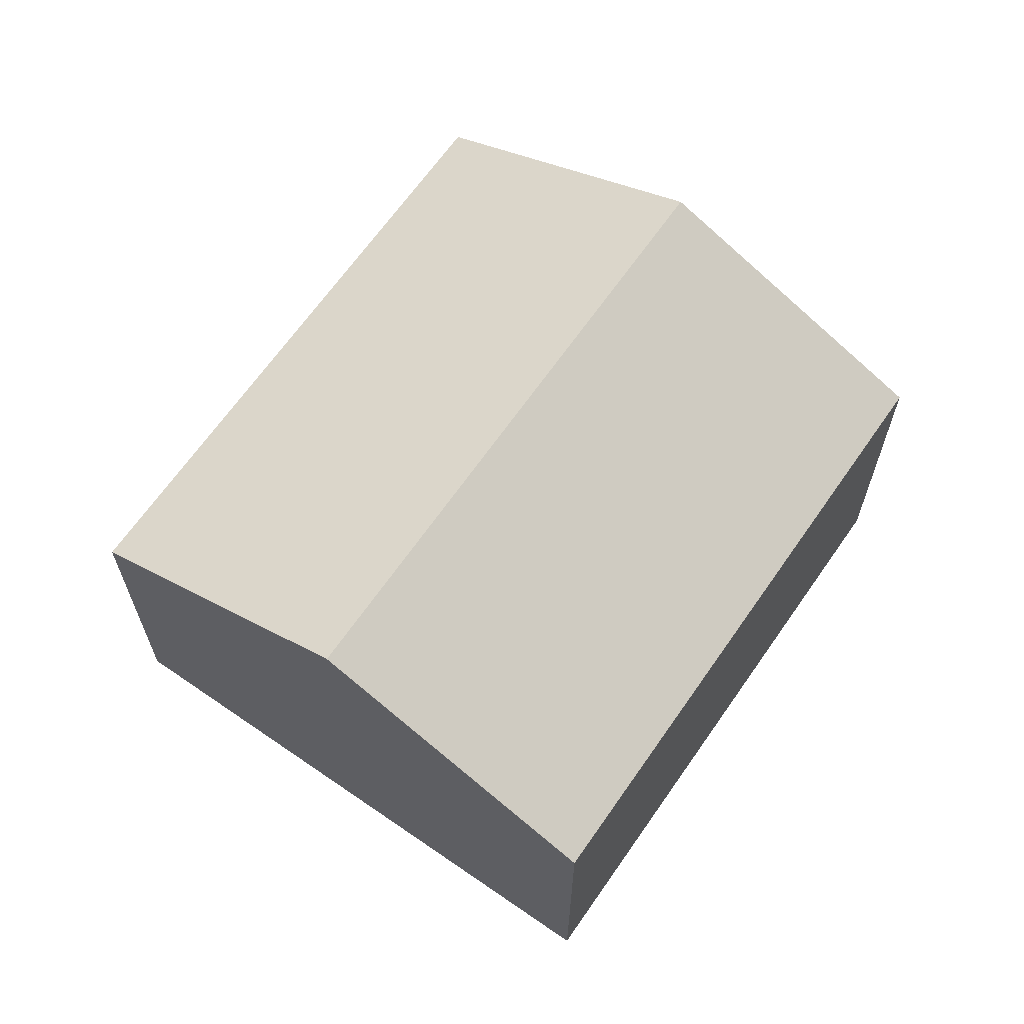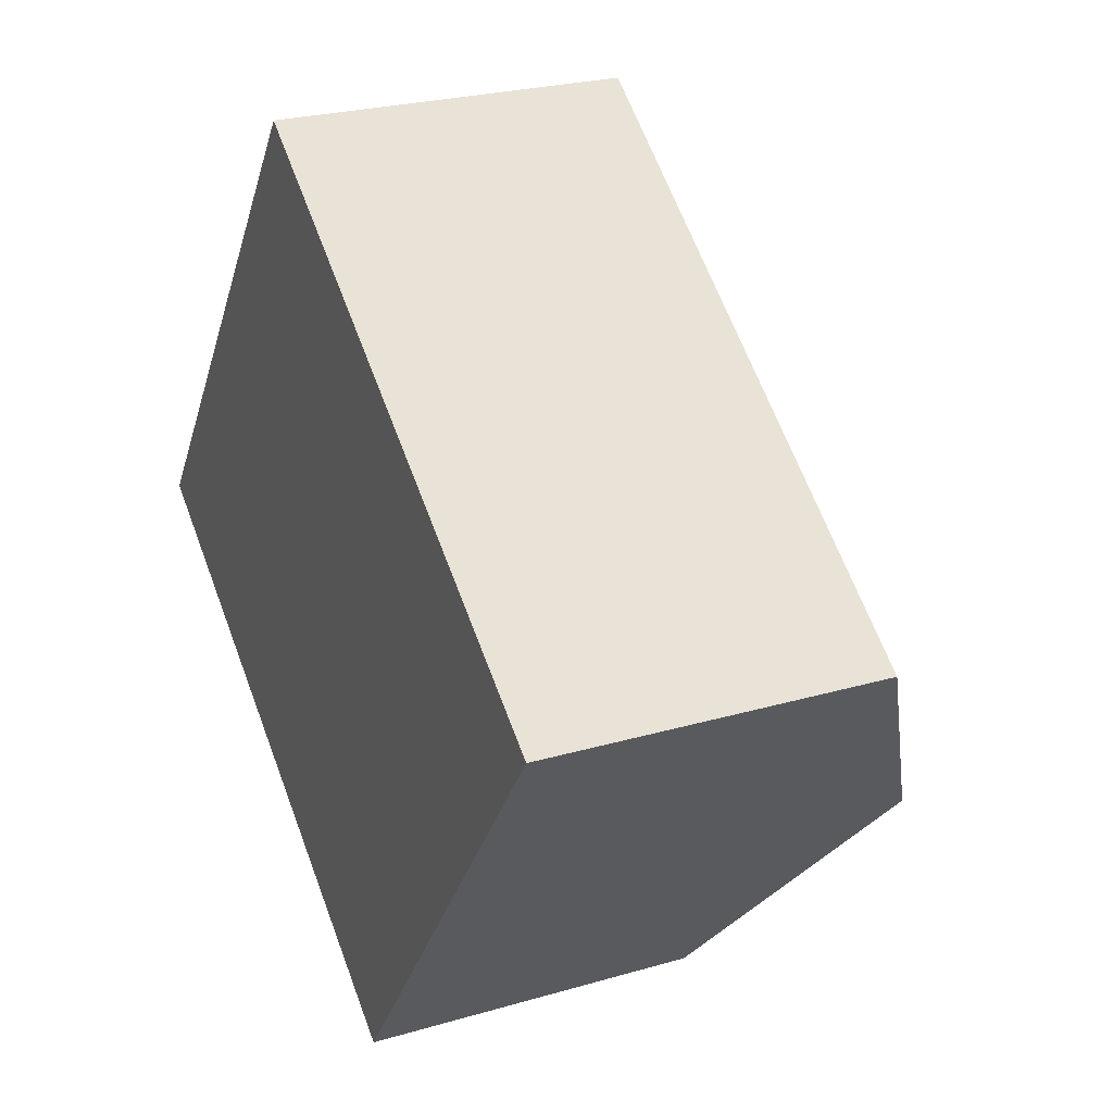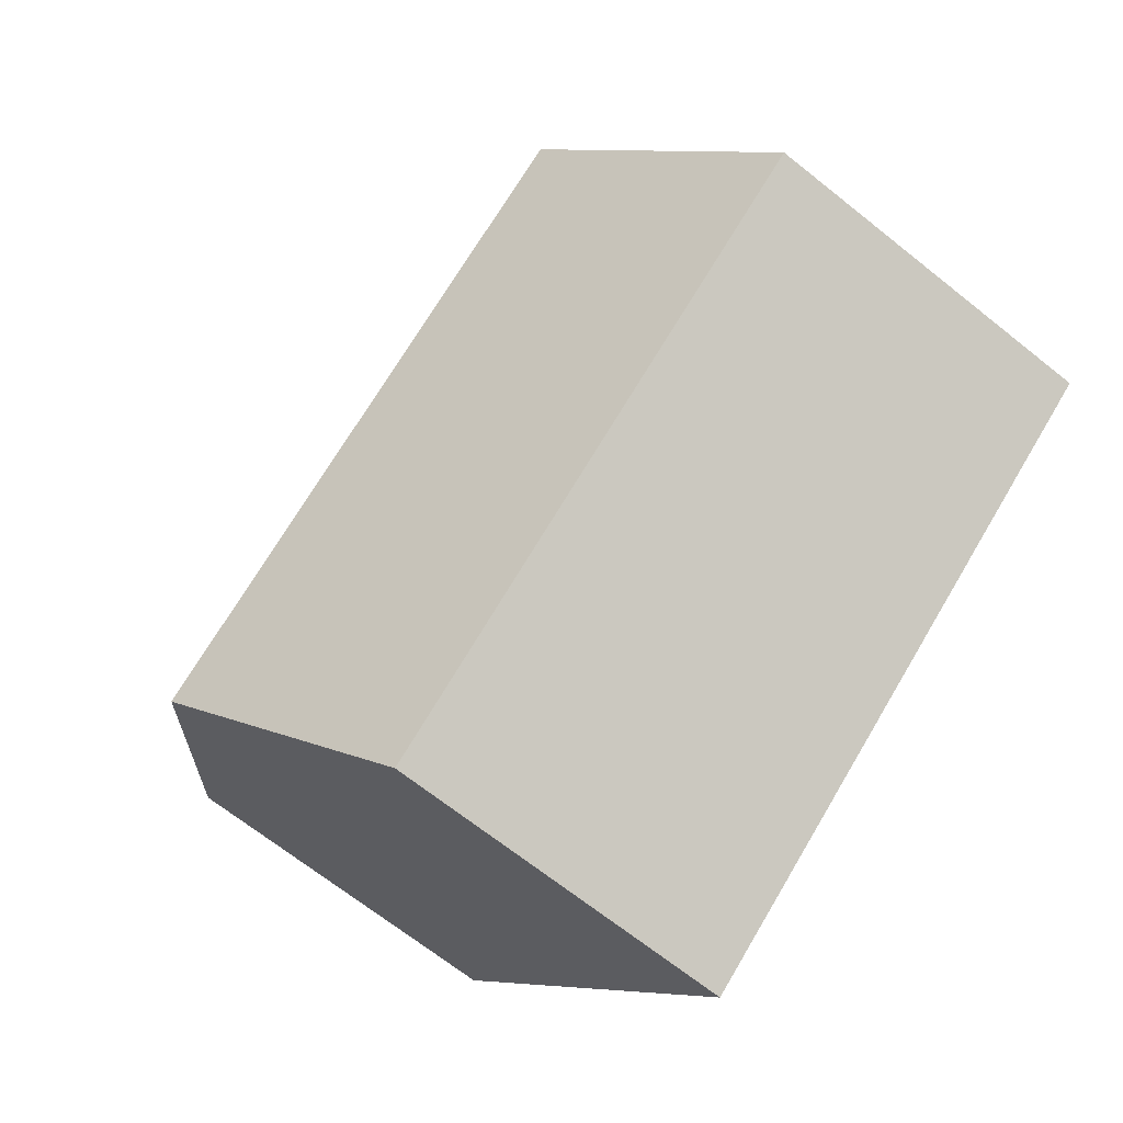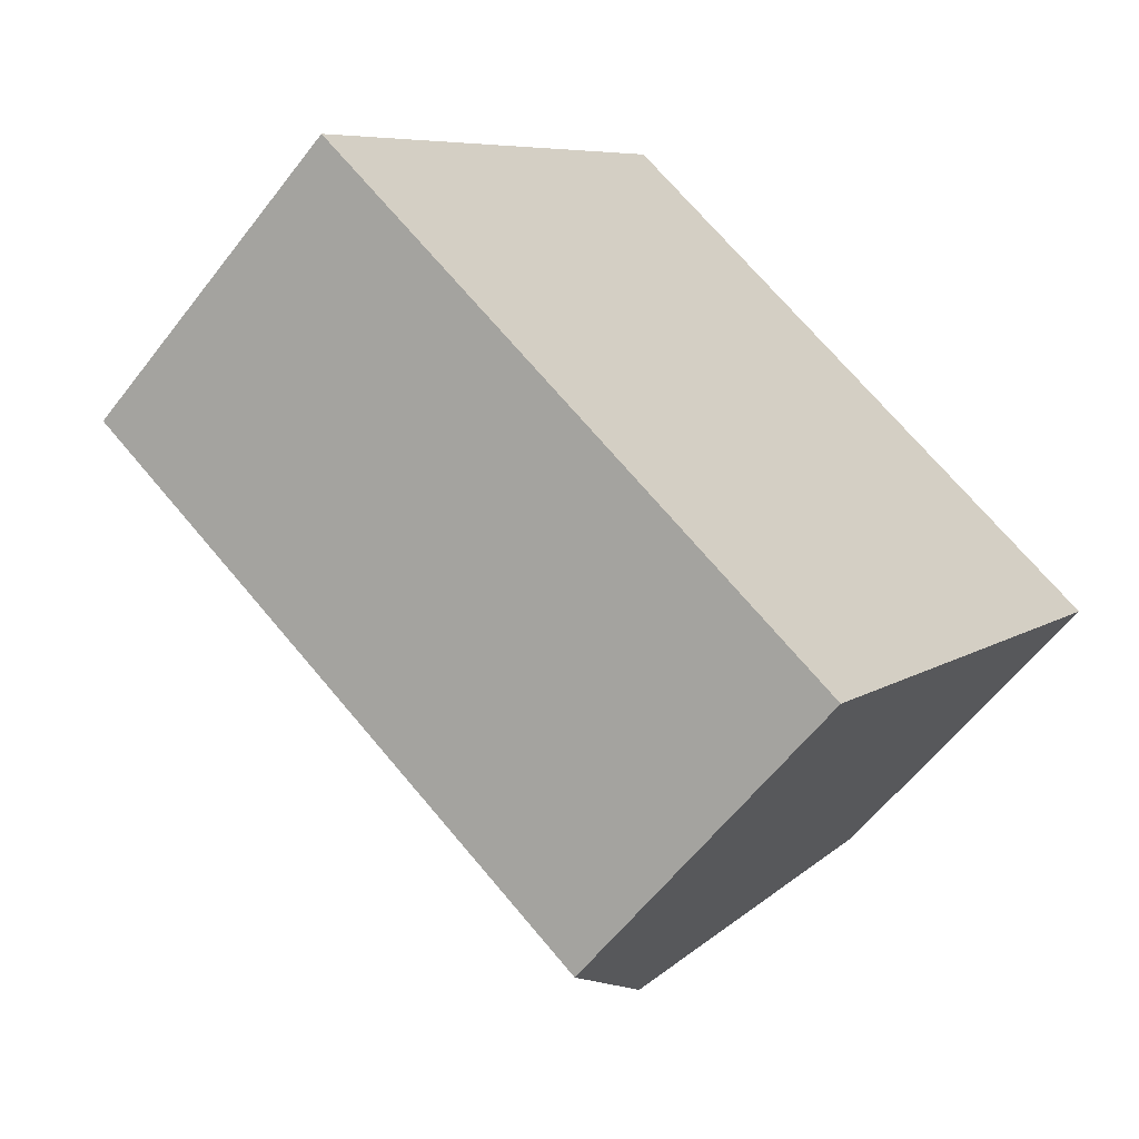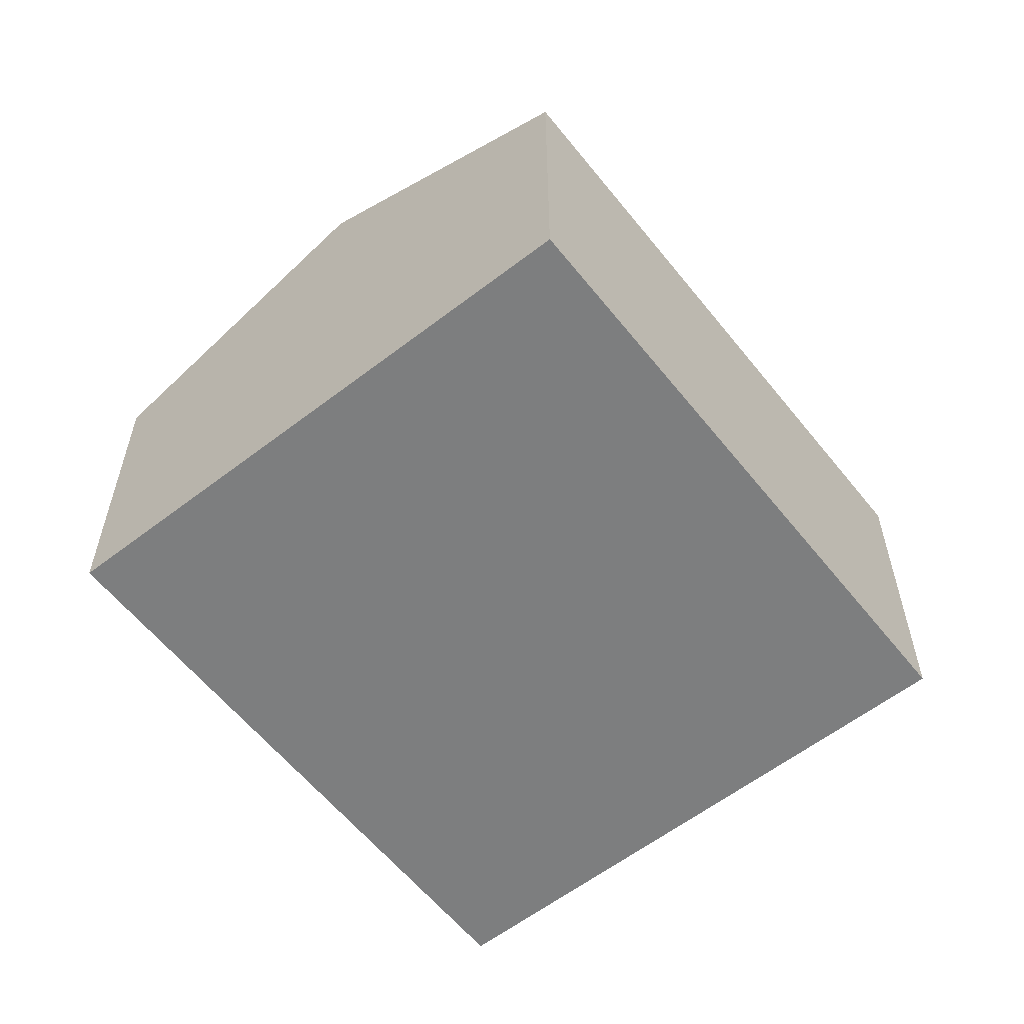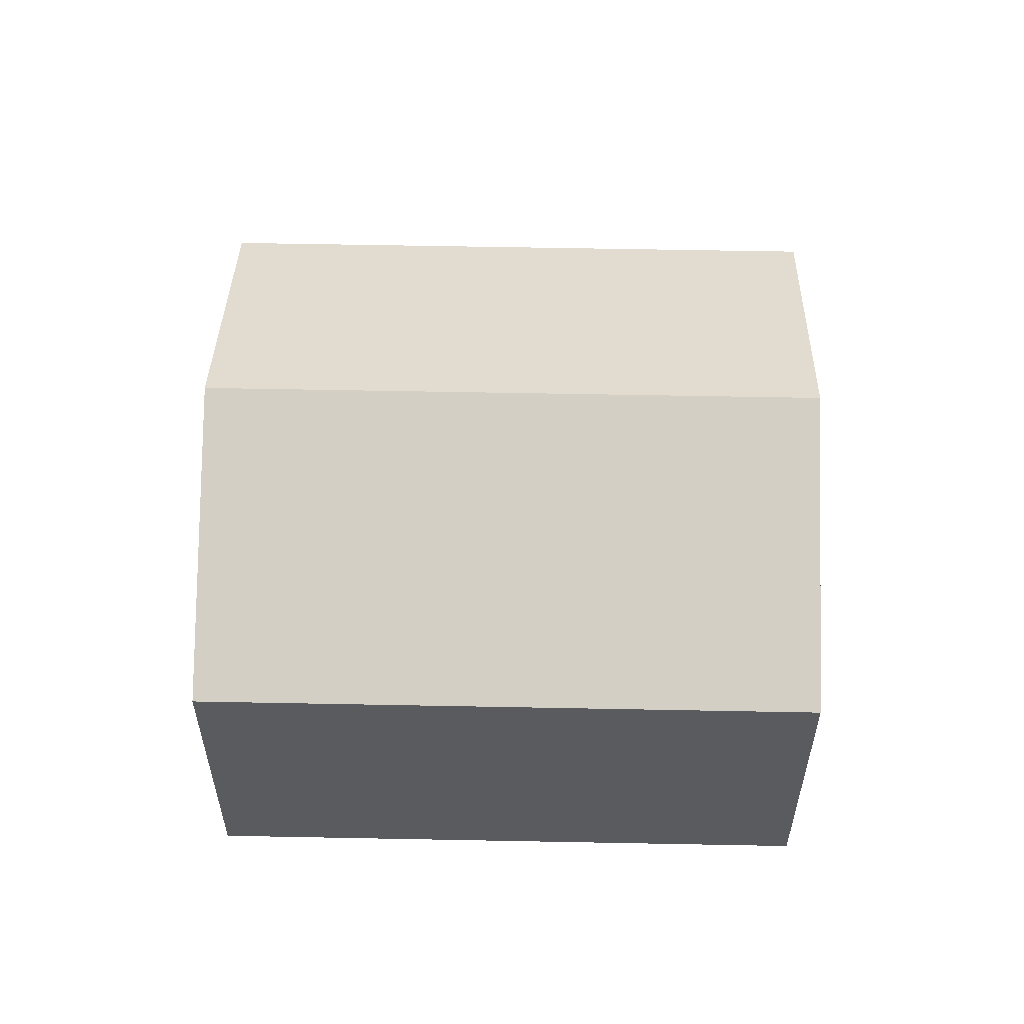
<metadata>
{"format":"obj","ext":"obj","renderer":"f3d","projection":"perspective","resolution":1024,"background":"white","views":[{"elev":65.9,"azim":-19.2,"up":"+Y"},{"elev":24.9,"azim":64.5,"up":"+Z"},{"elev":-67.8,"azim":-128.7,"up":"+Z"},{"elev":-59.4,"azim":-37.3,"up":"+Z"},{"elev":-59.3,"azim":-15.6,"up":"+Y"},{"elev":57.9,"azim":37.2,"up":"+Y"}]}
</metadata>
<code>
v  4.162 2.694 -3.029
v  1.413 3.747 1.942
v  5.575 3.747 -1.088
v  0 2.694 1.65e-16
v  6.988 2.694 0.854
v  2.826 2.694 3.884
v  4.162 1.855e-16 -3.029
v  0 0 0
v  1.413 -1.189e-16 1.942
v  2.826 -2.378e-16 3.884
v  6.988 -5.229e-17 0.854
v  5.575 6.662e-17 -1.088
g defaultobject
f 1 2 3
f 2 1 4
f 2 5 3
f 5 2 6
f 7 4 1
f 4 7 8
f 8 2 4
f 2 8 6
f 6 8 9
f 6 9 10
f 10 5 6
f 5 10 11
f 3 7 1
f 7 3 5
f 7 5 12
f 12 5 11
f 9 11 10
f 11 9 8
f 11 8 7
f 11 7 12

</code>
